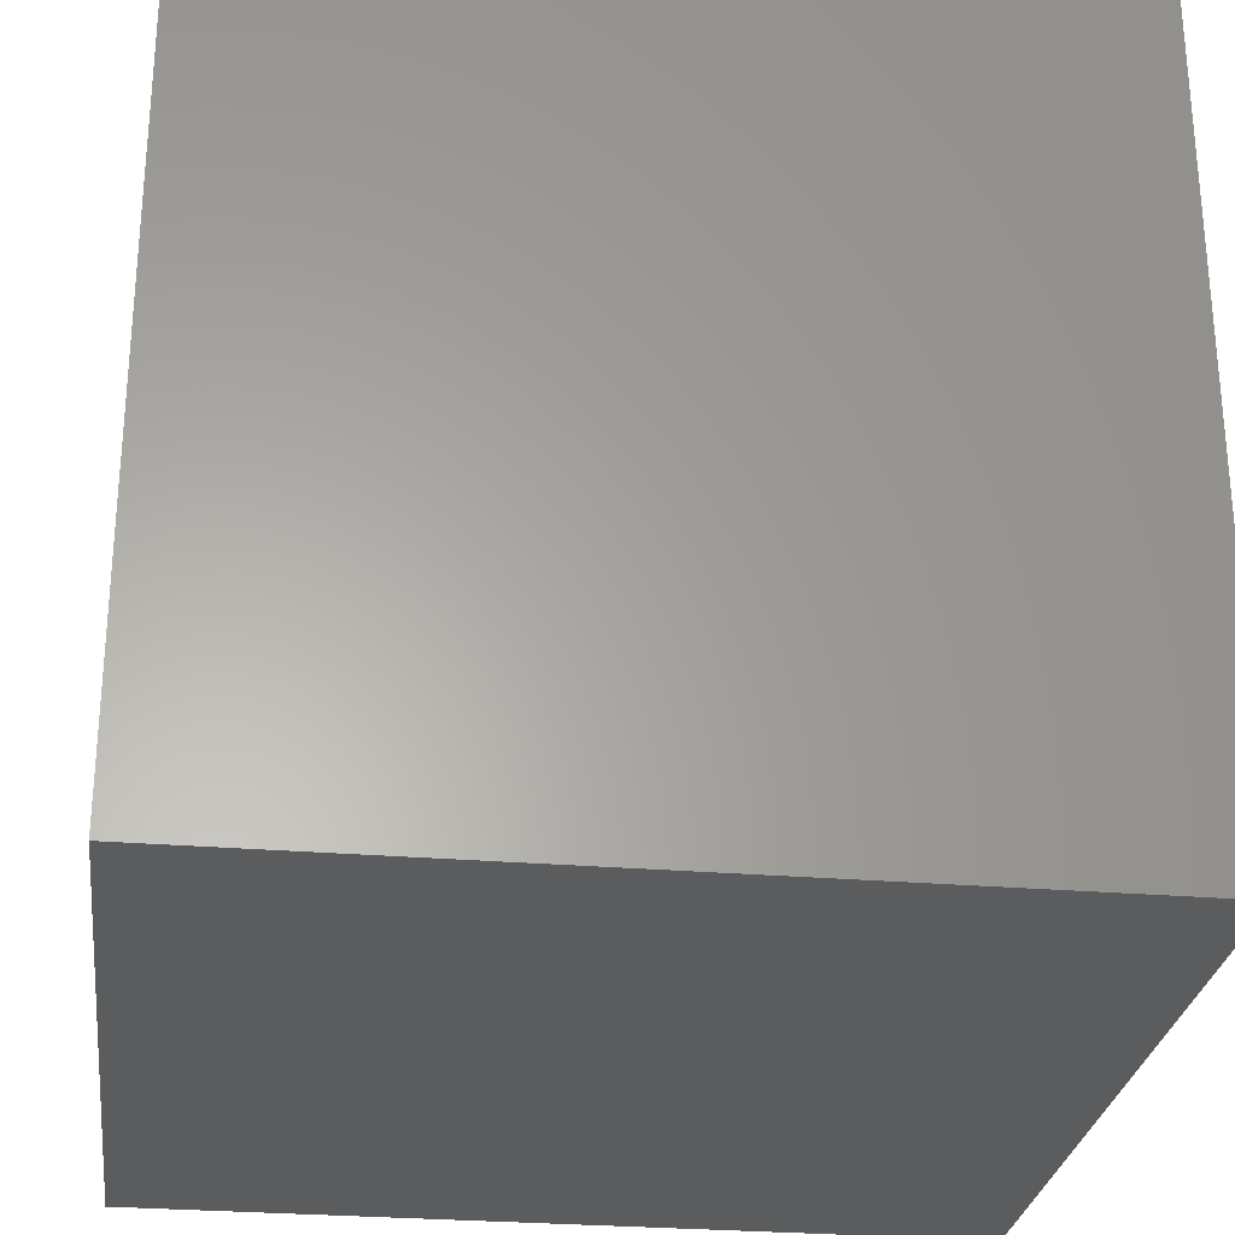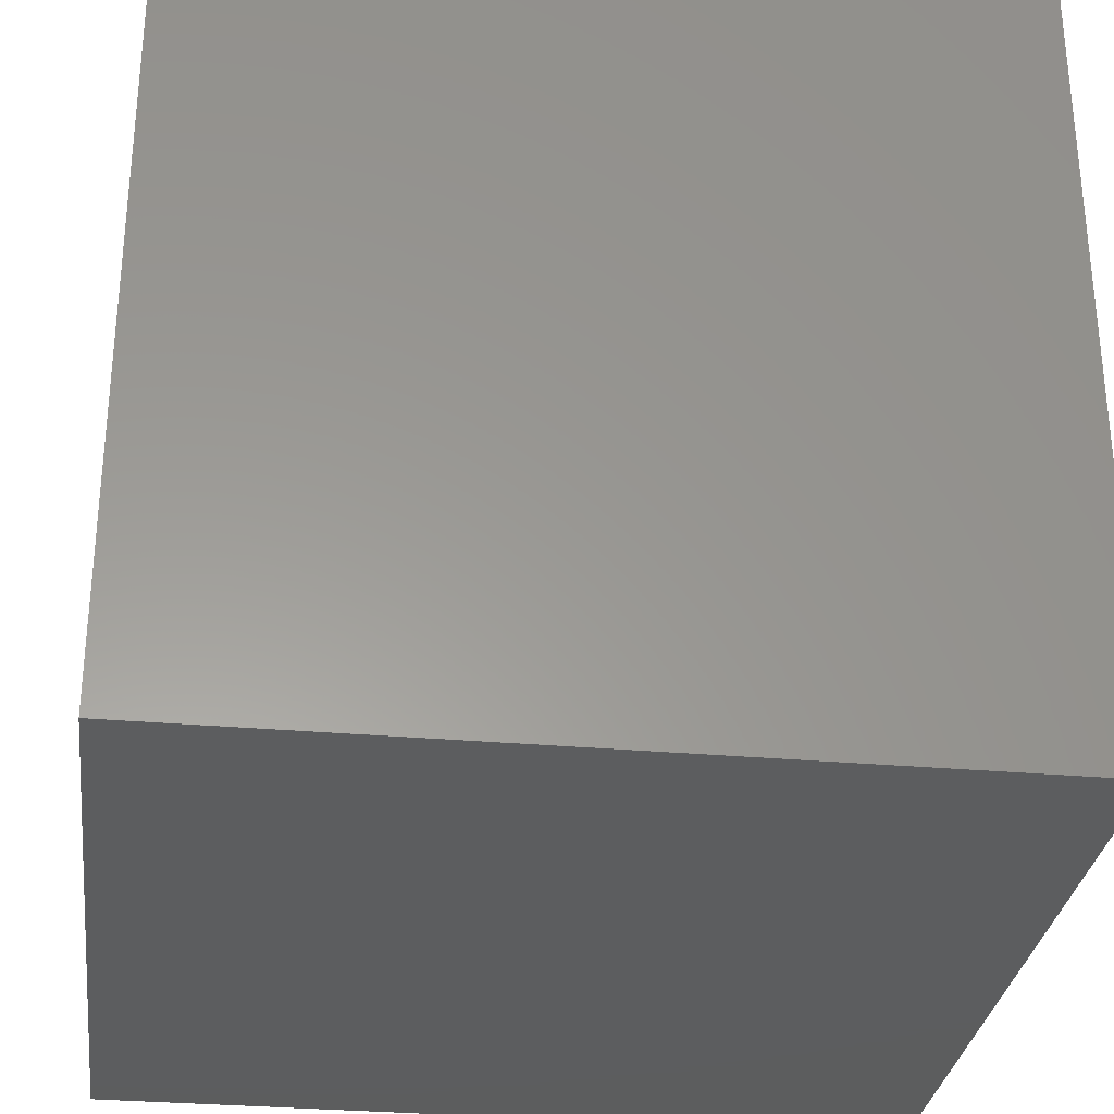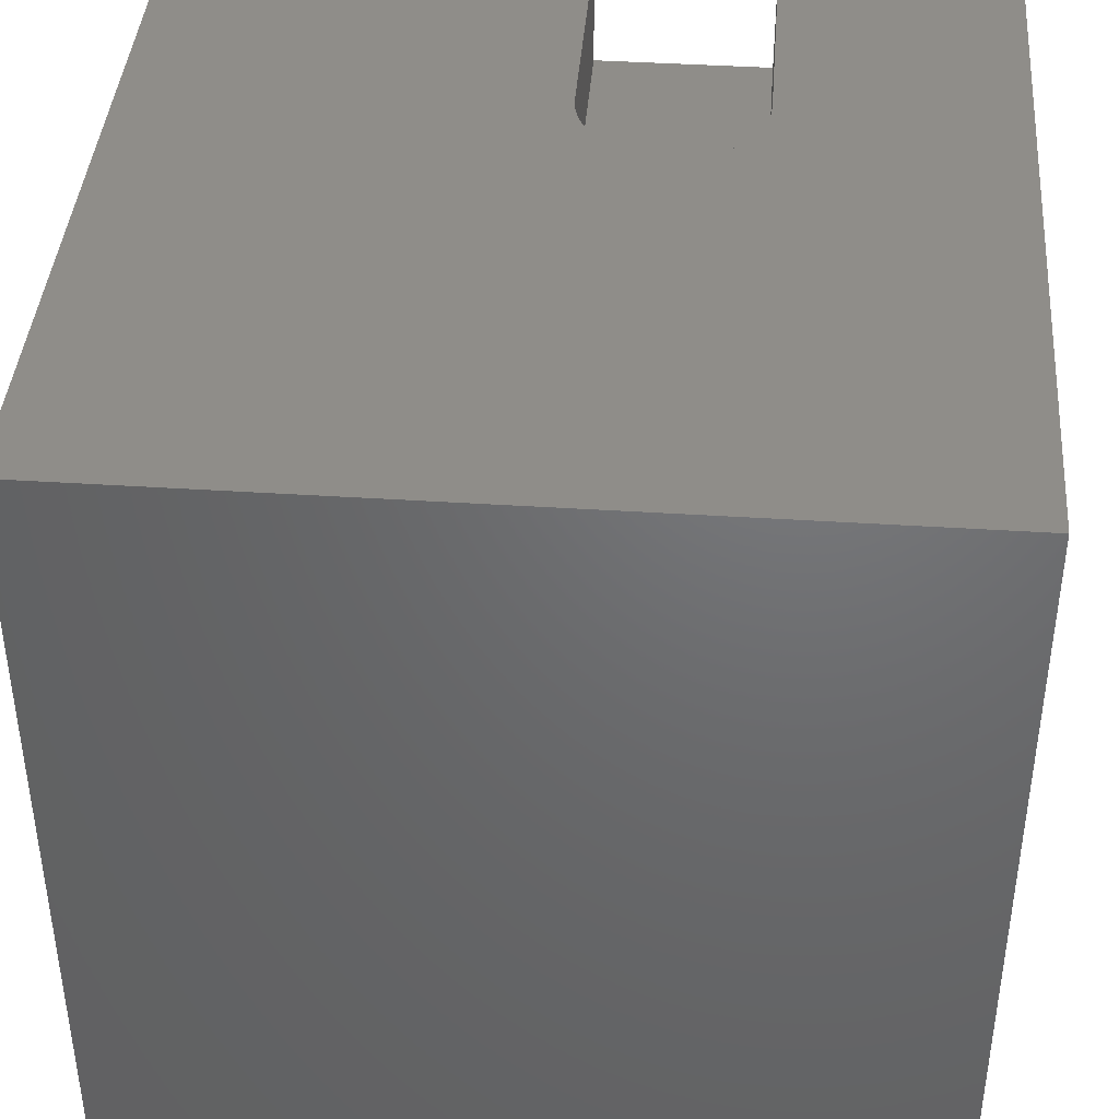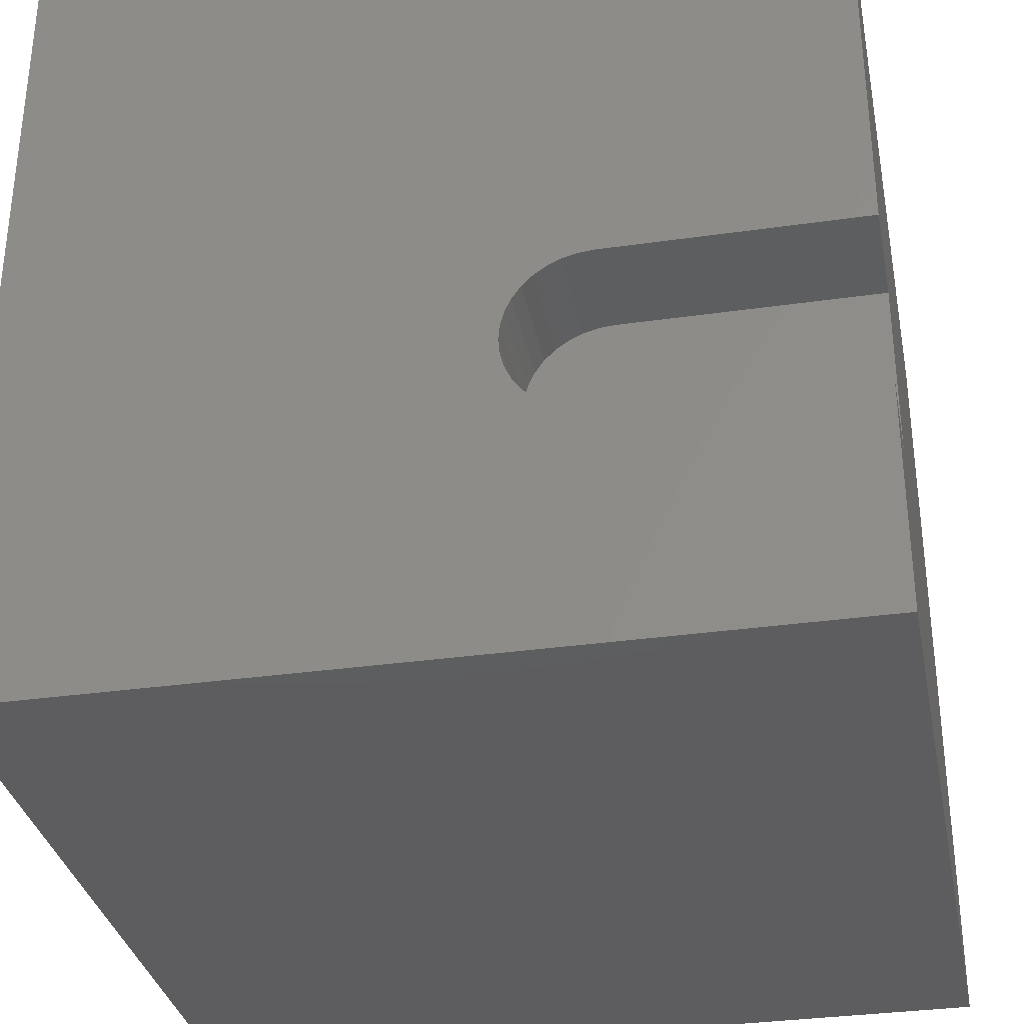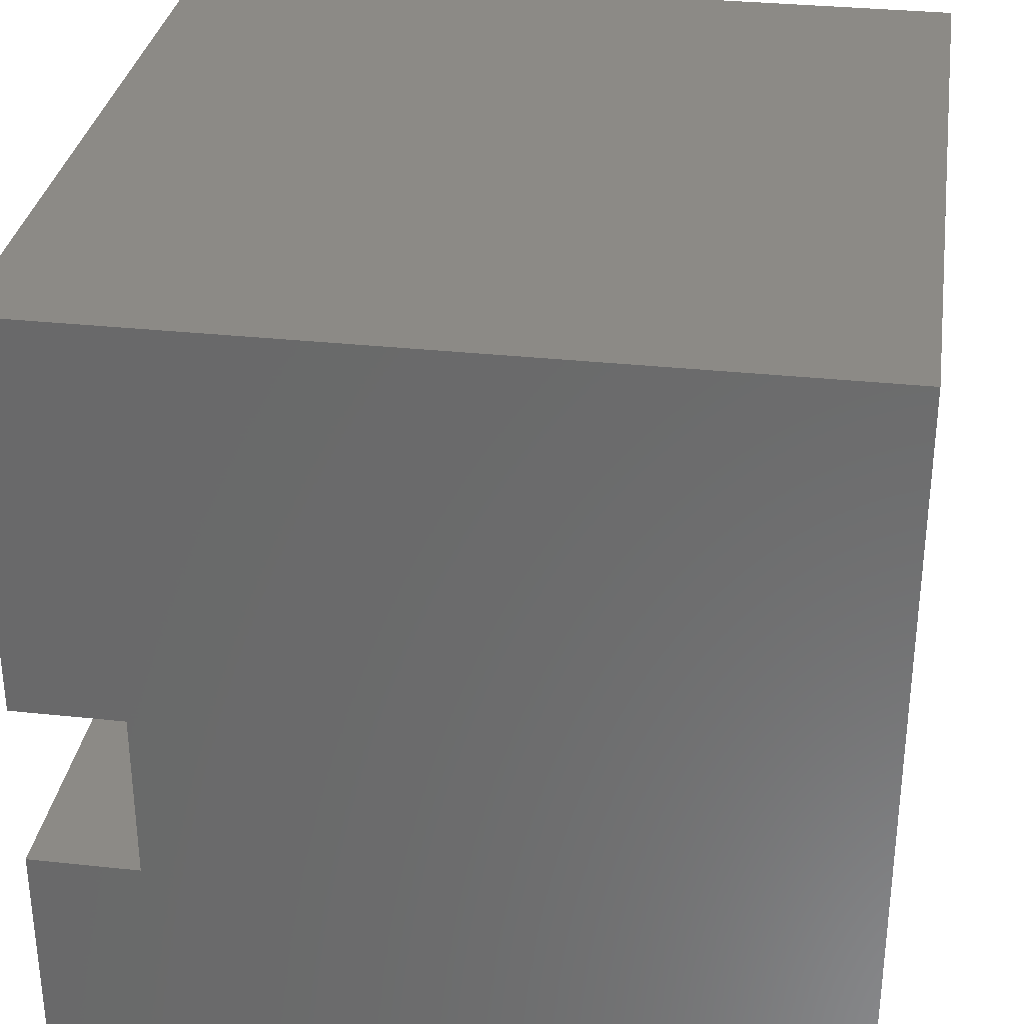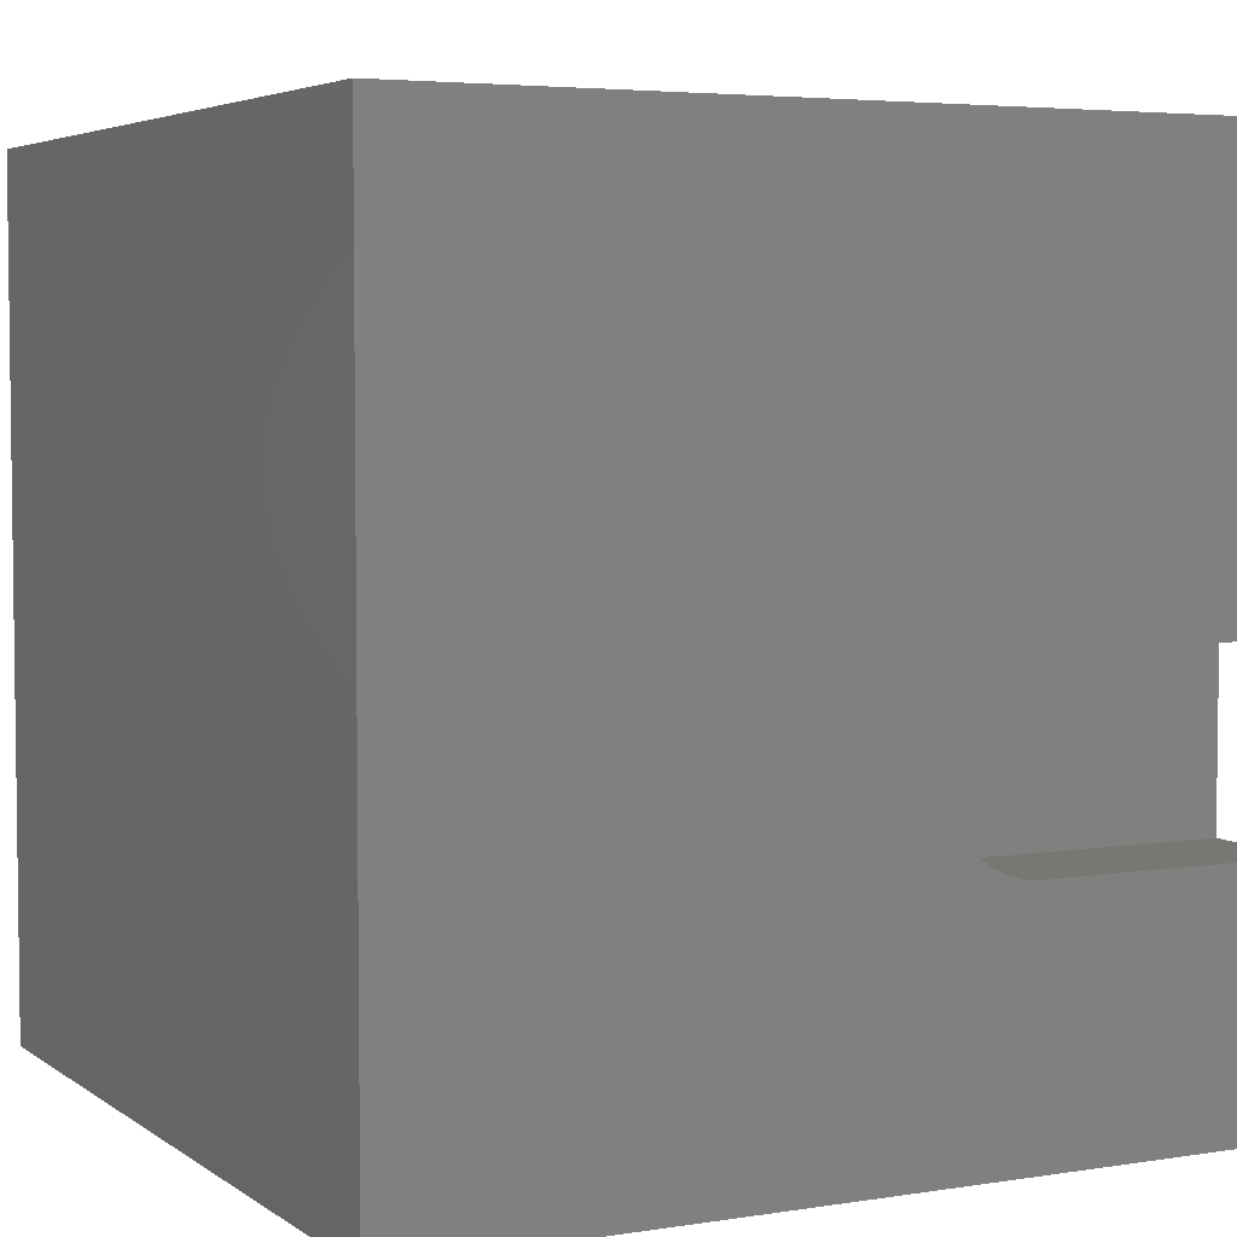
<metadata>
{"format":"stl","ext":"stl","renderer":"f3d","projection":"perspective","resolution":1024,"background":"white","views":[{"elev":-27.7,"azim":172.7,"up":"+Z"},{"elev":-30.6,"azim":172.7,"up":"+Y"},{"elev":41.1,"azim":-85.5,"up":"+Z"},{"elev":-33.2,"azim":11.1,"up":"+Y"},{"elev":32.0,"azim":98.6,"up":"+Y"},{"elev":4.6,"azim":-27.0,"up":"+Y"}]}
</metadata>
<code>
# stl→obj: 50 verts, 96 faces
v 0 10 10
v 0 10 0
v 0 0 10
v 0 0 0
v 6.905 4.982 10
v 10 4.982 10
v 10 10 10
v 5.973 3.369 10
v 5.894 3.539 10
v 6.537 2.896 10
v 6.367 2.975 10
v 6.718 2.848 10
v 6.213 3.083 10
v 6.081 3.215 10
v 5.894 4.274 10
v 5.973 4.444 10
v 6.081 4.598 10
v 6.213 4.73 10
v 6.367 4.838 10
v 6.537 4.917 10
v 6.718 4.965 10
v 6.905 2.831 10
v 10 0 10
v 10 2.831 10
v 5.846 3.72 10
v 5.829 3.907 10
v 5.846 4.093 10
v 10 2.831 8.612
v 10 0 0
v 10 4.982 8.612
v 10 10 0
v 6.905 4.982 8.612
v 6.718 4.965 8.612
v 5.846 3.72 8.612
v 6.537 4.917 8.612
v 6.367 4.838 8.612
v 5.894 3.539 8.612
v 5.973 3.369 8.612
v 6.081 3.215 8.612
v 5.846 4.093 8.612
v 6.081 4.598 8.612
v 5.894 4.274 8.612
v 5.973 4.444 8.612
v 6.213 4.73 8.612
v 5.829 3.907 8.612
v 6.213 3.083 8.612
v 6.367 2.975 8.612
v 6.537 2.896 8.612
v 6.905 2.831 8.612
v 6.718 2.848 8.612
f 1 2 3
f 3 2 4
f 5 6 7
f 8 9 3
f 10 11 3
f 10 3 12
f 11 13 3
f 3 13 14
f 3 14 8
f 15 16 1
f 1 16 17
f 1 17 18
f 18 19 1
f 1 19 20
f 1 20 7
f 7 20 21
f 7 21 5
f 12 3 22
f 22 3 23
f 22 23 24
f 9 25 3
f 3 25 26
f 3 26 1
f 1 26 27
f 1 27 15
f 24 23 28
f 28 23 29
f 28 29 30
f 30 29 31
f 30 31 6
f 6 31 7
f 2 31 4
f 4 31 29
f 7 31 1
f 1 31 2
f 29 23 4
f 4 23 3
f 32 33 34
f 34 33 35
f 34 35 36
f 34 37 32
f 32 37 38
f 32 38 39
f 40 41 42
f 42 41 43
f 36 44 34
f 34 44 41
f 34 41 45
f 45 41 40
f 39 46 32
f 32 46 47
f 32 47 48
f 28 30 49
f 49 30 32
f 49 32 50
f 50 32 48
f 28 49 24
f 24 49 22
f 32 5 21
f 32 21 33
f 33 21 20
f 33 20 35
f 35 20 19
f 35 19 36
f 36 19 18
f 36 18 44
f 44 18 17
f 44 17 41
f 41 17 16
f 41 16 43
f 43 16 15
f 43 15 42
f 42 15 27
f 42 27 40
f 40 27 26
f 40 26 45
f 45 26 25
f 45 25 34
f 34 25 9
f 34 9 37
f 37 9 8
f 37 8 38
f 38 8 14
f 38 14 39
f 39 14 13
f 39 13 46
f 46 13 11
f 46 11 47
f 47 11 10
f 47 10 48
f 48 10 12
f 48 12 50
f 50 12 22
f 50 22 49
f 32 30 5
f 5 30 6

</code>
